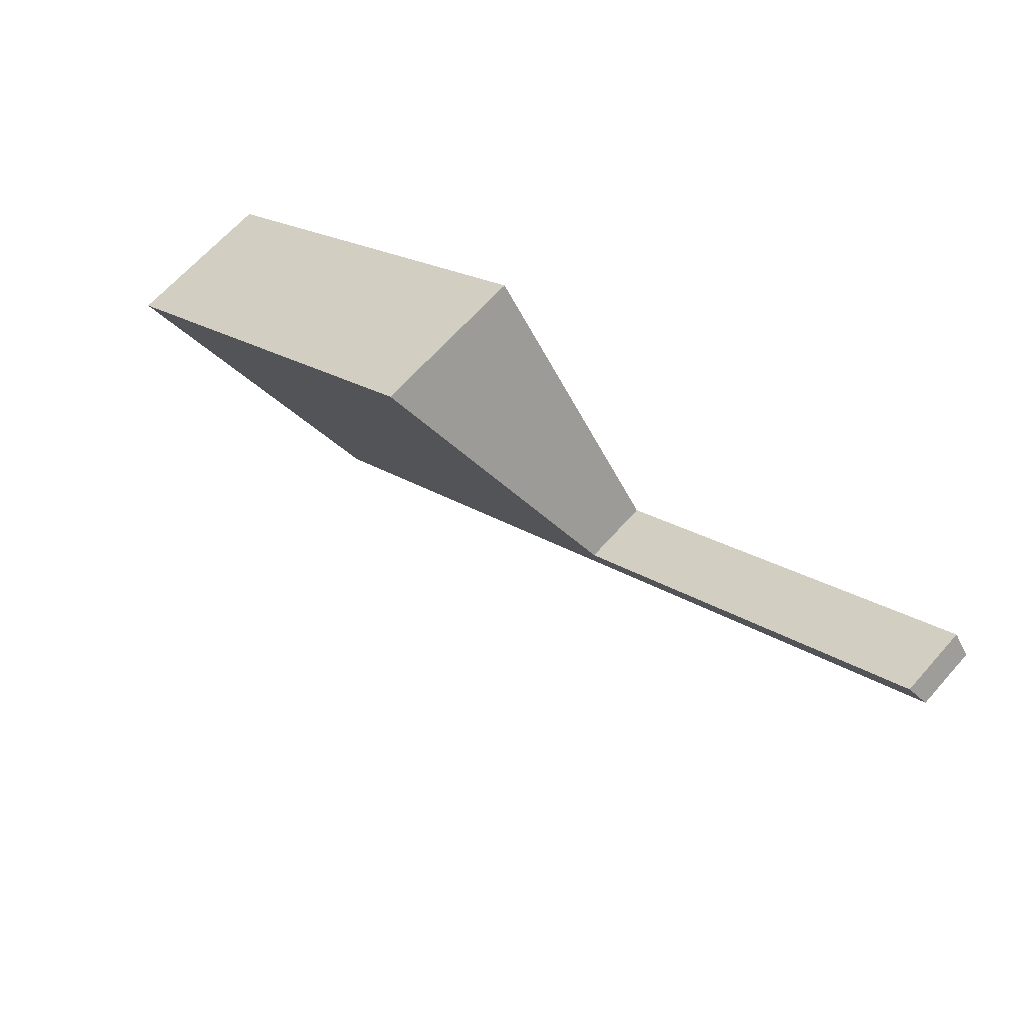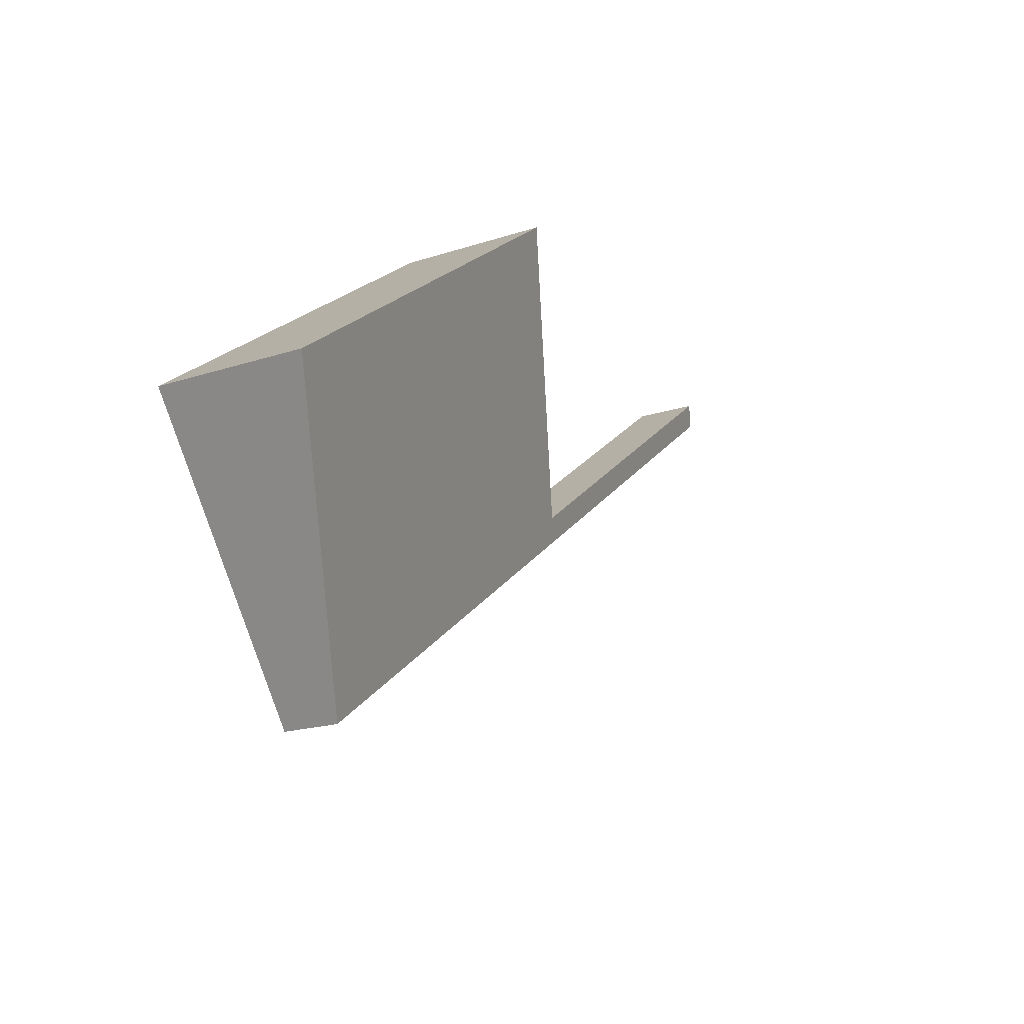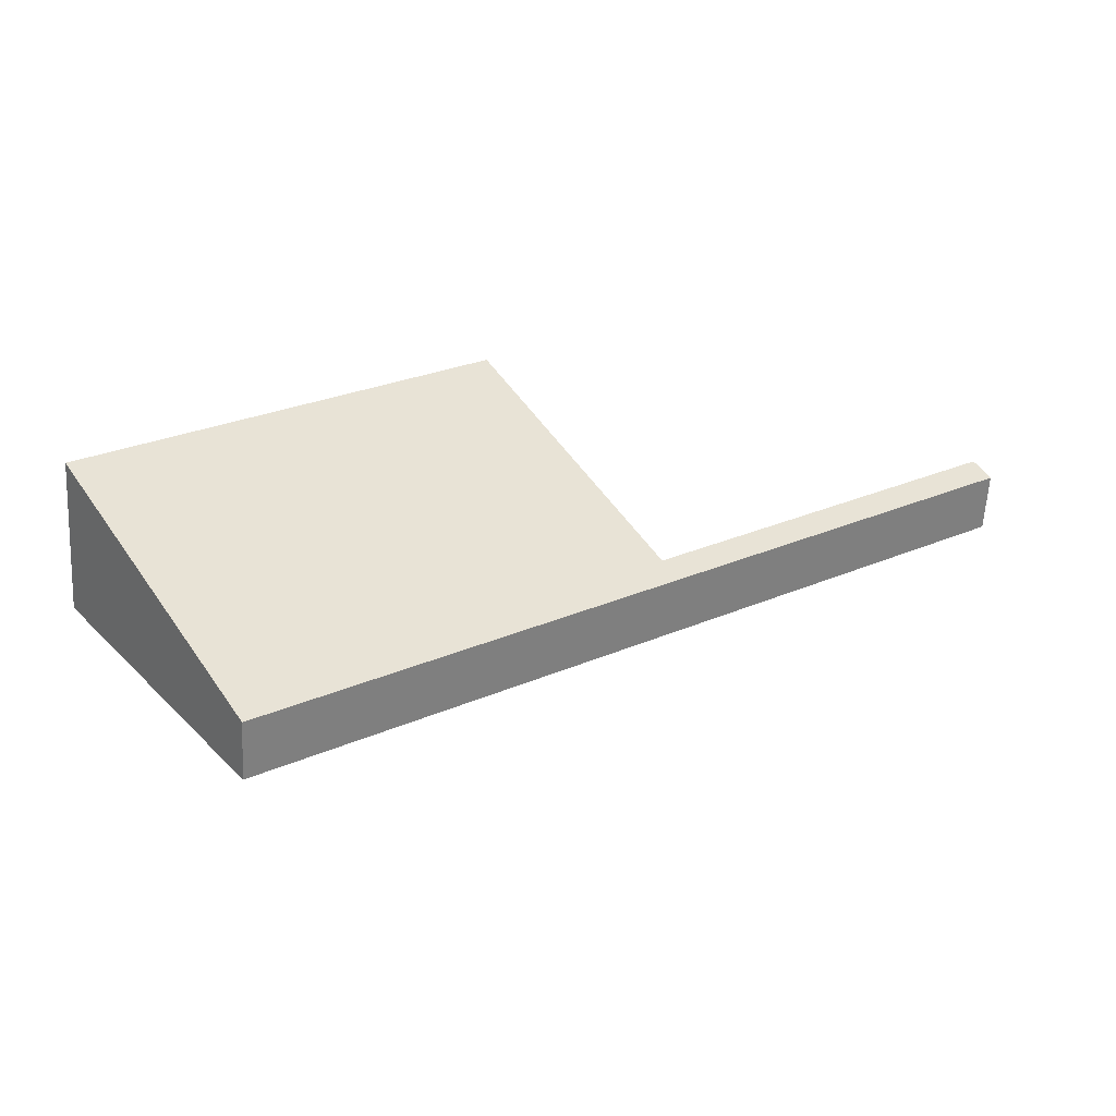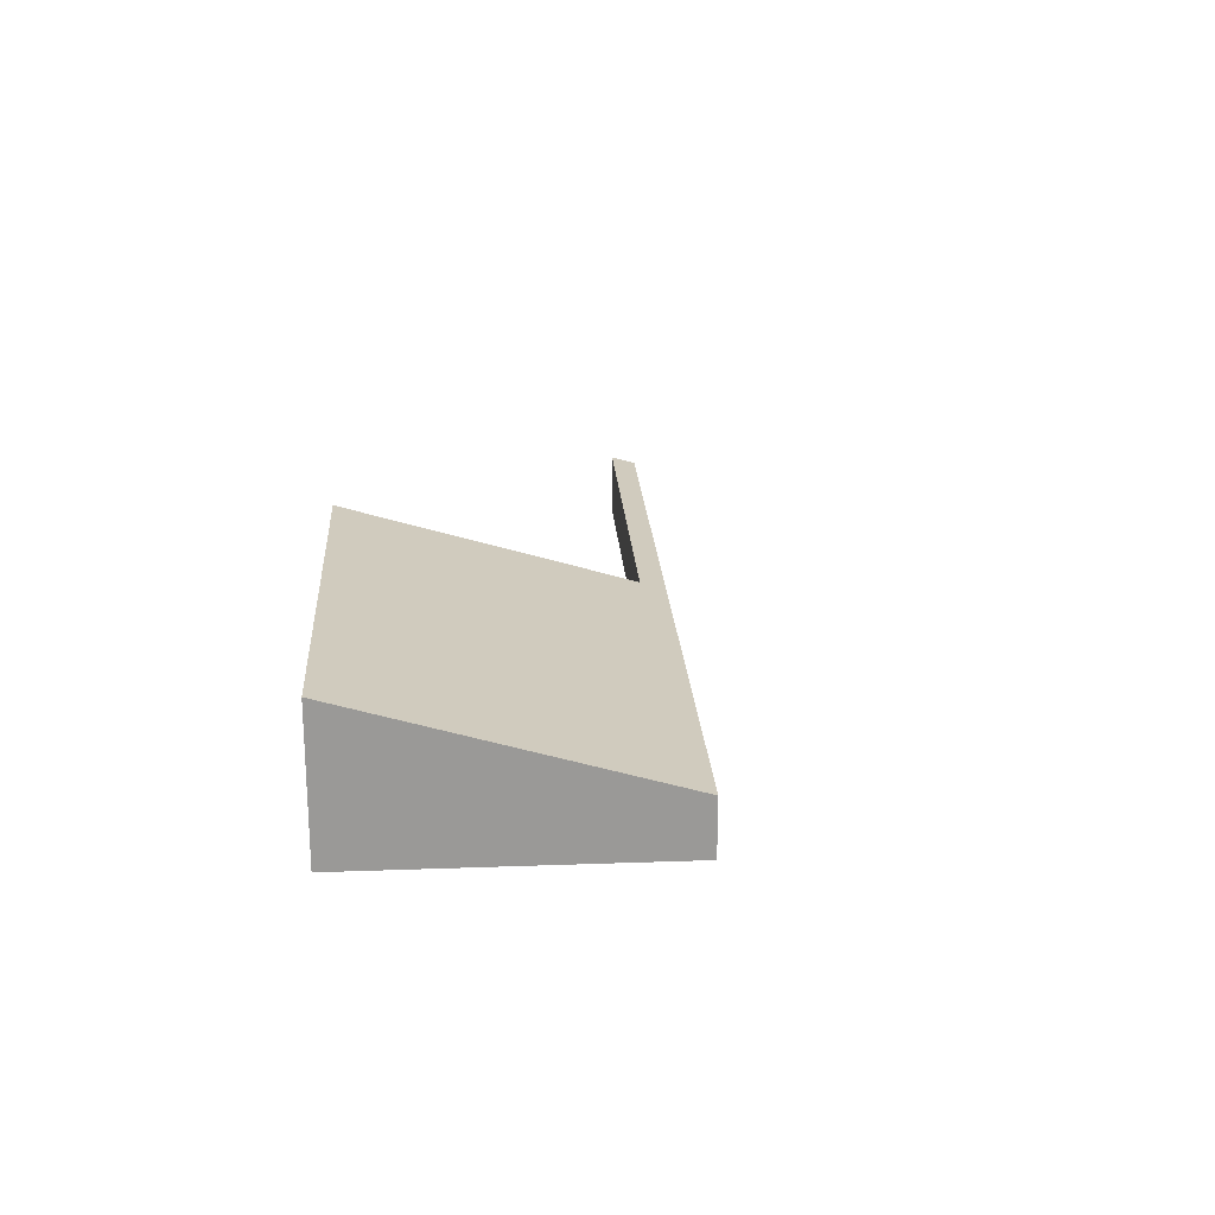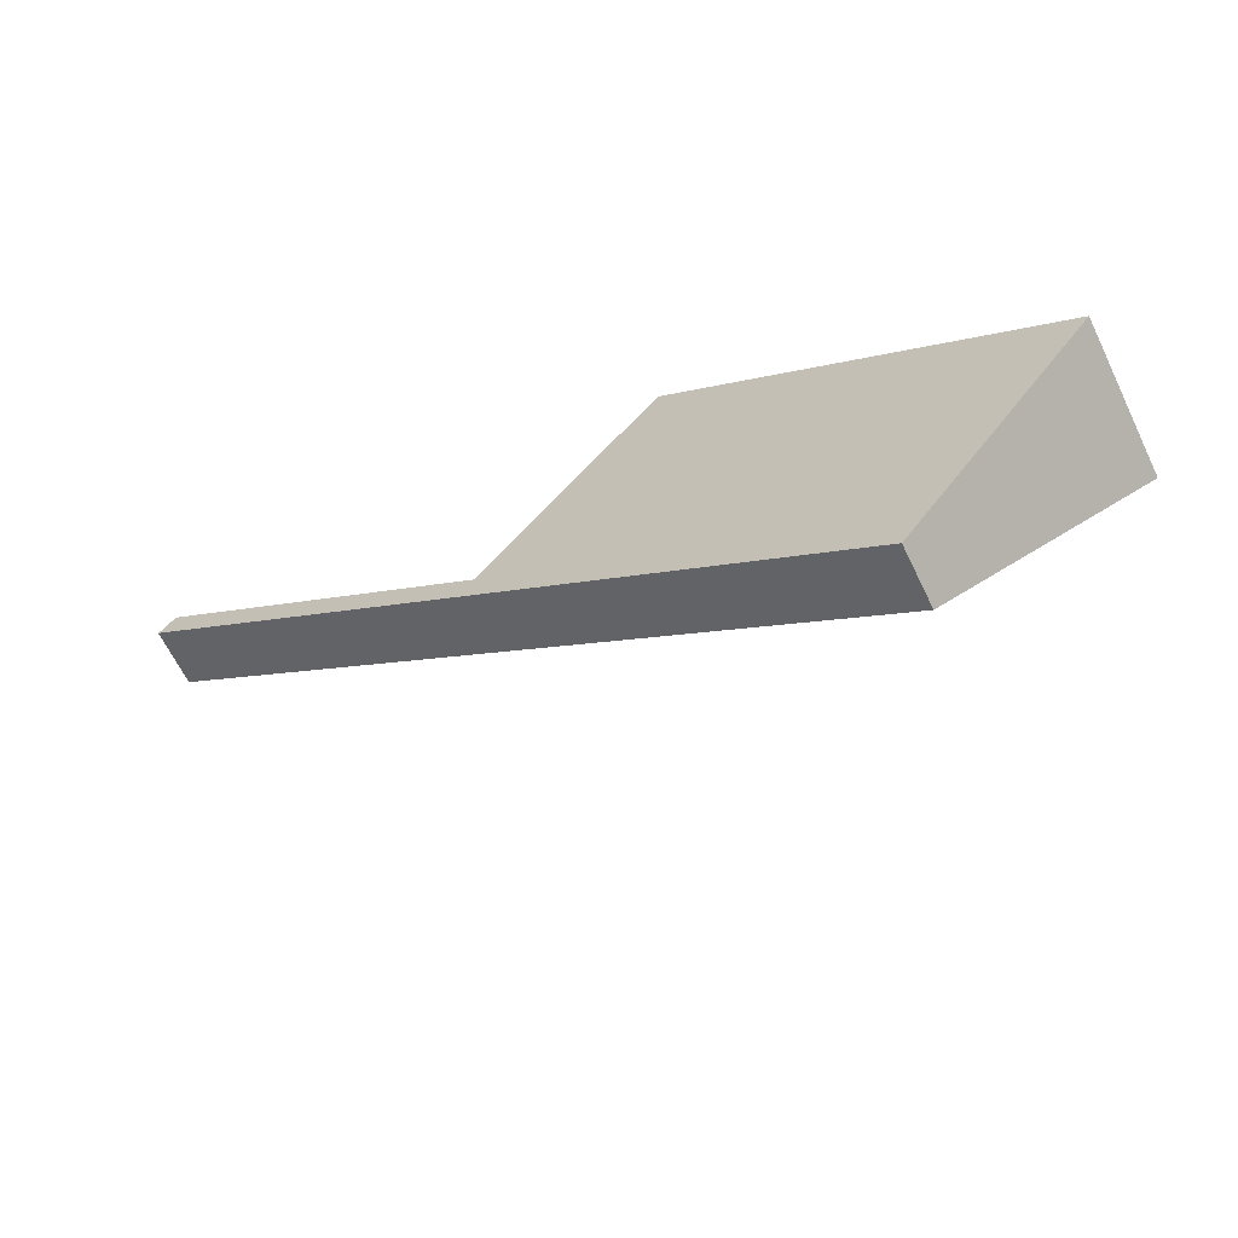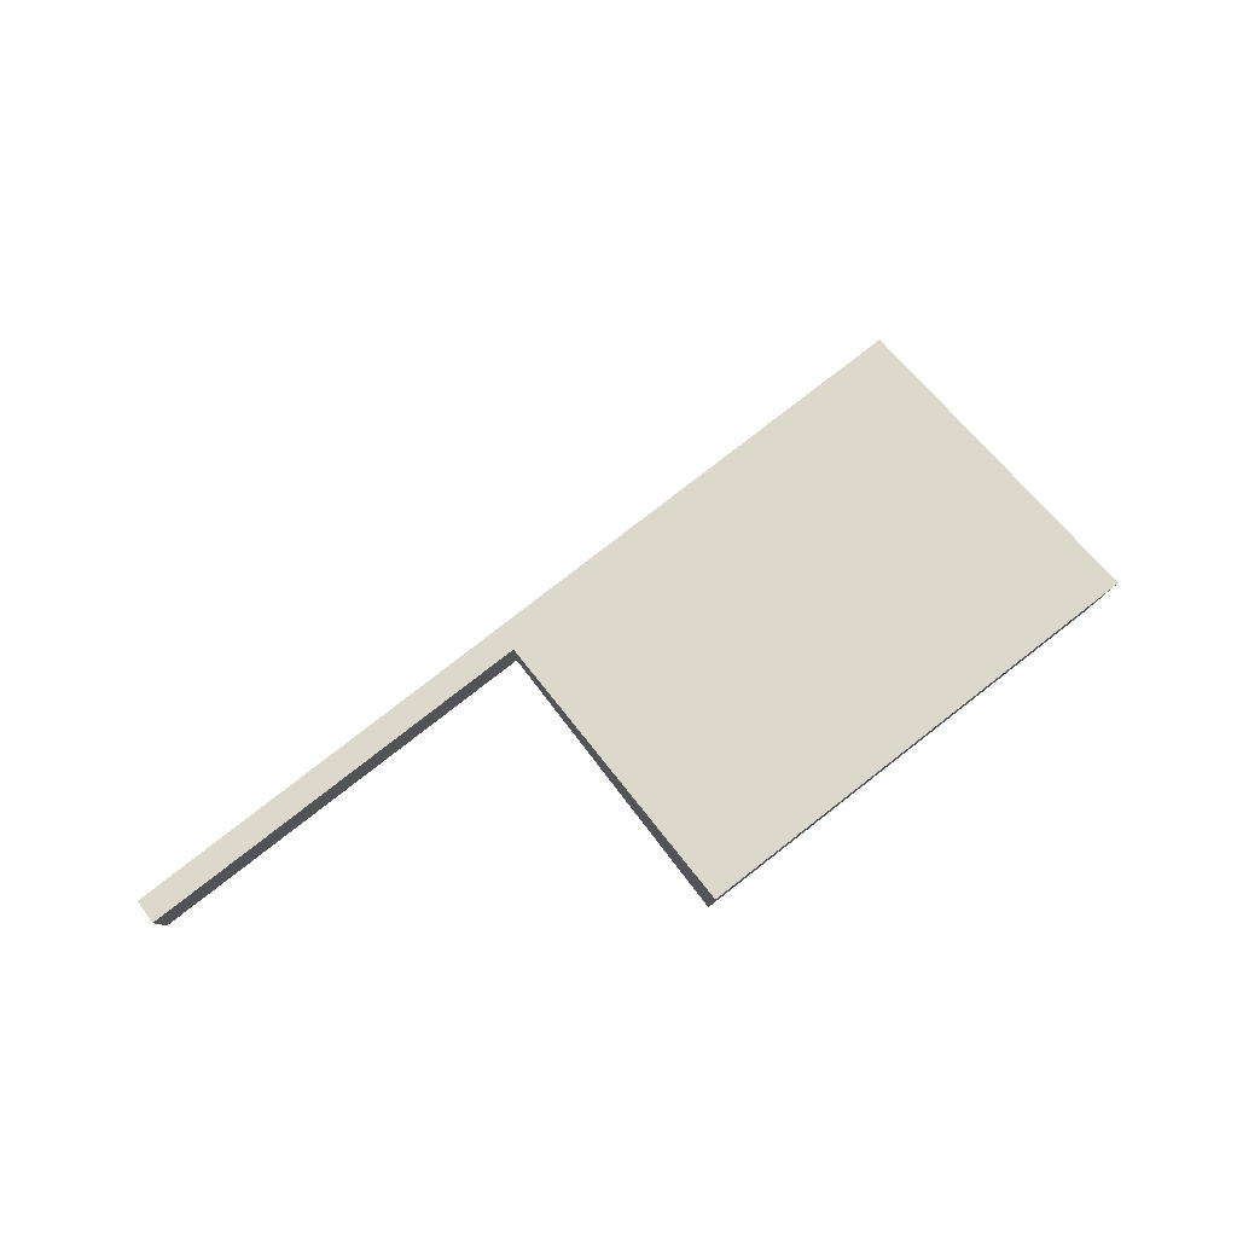
<metadata>
{"format":"obj","ext":"obj","renderer":"f3d","projection":"perspective","resolution":1024,"background":"white","views":[{"elev":66.1,"azim":-138.3,"up":"+Z"},{"elev":-19.1,"azim":121.6,"up":"+Z"},{"elev":-60.5,"azim":176.7,"up":"+Z"},{"elev":21.4,"azim":122.3,"up":"+Y"},{"elev":-65.3,"azim":26.0,"up":"+Z"},{"elev":80.0,"azim":-1.7,"up":"+Y"}]}
</metadata>
<code>
v  0 0.554 3.392e-17
v  0.15 0.627 0.2
v  3.142 0.554 -2.284
v  0.99 0.627 -0.41
v  3.289 0.627 -2.081
v  6.81 0.554 -4.95
v  3.37 0.627 -2.14
v  5.06 1.466 0.18
v  8.64 1.464 -2.43
v  0.15 -1.225e-17 0.2
v  0.99 2.511e-17 -0.41
v  3.289 1.274e-16 -2.081
v  3.37 1.31e-16 -2.14
v  5.06 -1.102e-17 0.18
v  8.64 1.488e-16 -2.43
v  0 0 0
v  6.81 3.031e-16 -4.95
v  3.142 1.399e-16 -2.284
g defaultobject
f 1 2 3
f 4 3 2
f 5 3 4
f 6 3 5
f 7 6 5
f 8 6 7
f 9 6 8
f 10 4 2
f 4 10 11
f 4 11 5
f 5 11 12
f 5 12 7
f 7 12 13
f 14 9 8
f 9 14 15
f 7 14 8
f 14 7 13
f 1 10 2
f 10 1 16
f 15 6 9
f 6 15 17
f 17 3 6
f 3 17 18
f 3 18 1
f 1 18 16
f 15 18 17
f 18 15 13
f 13 15 14
f 18 13 12
f 18 12 16
f 16 12 11
f 16 11 10

</code>
